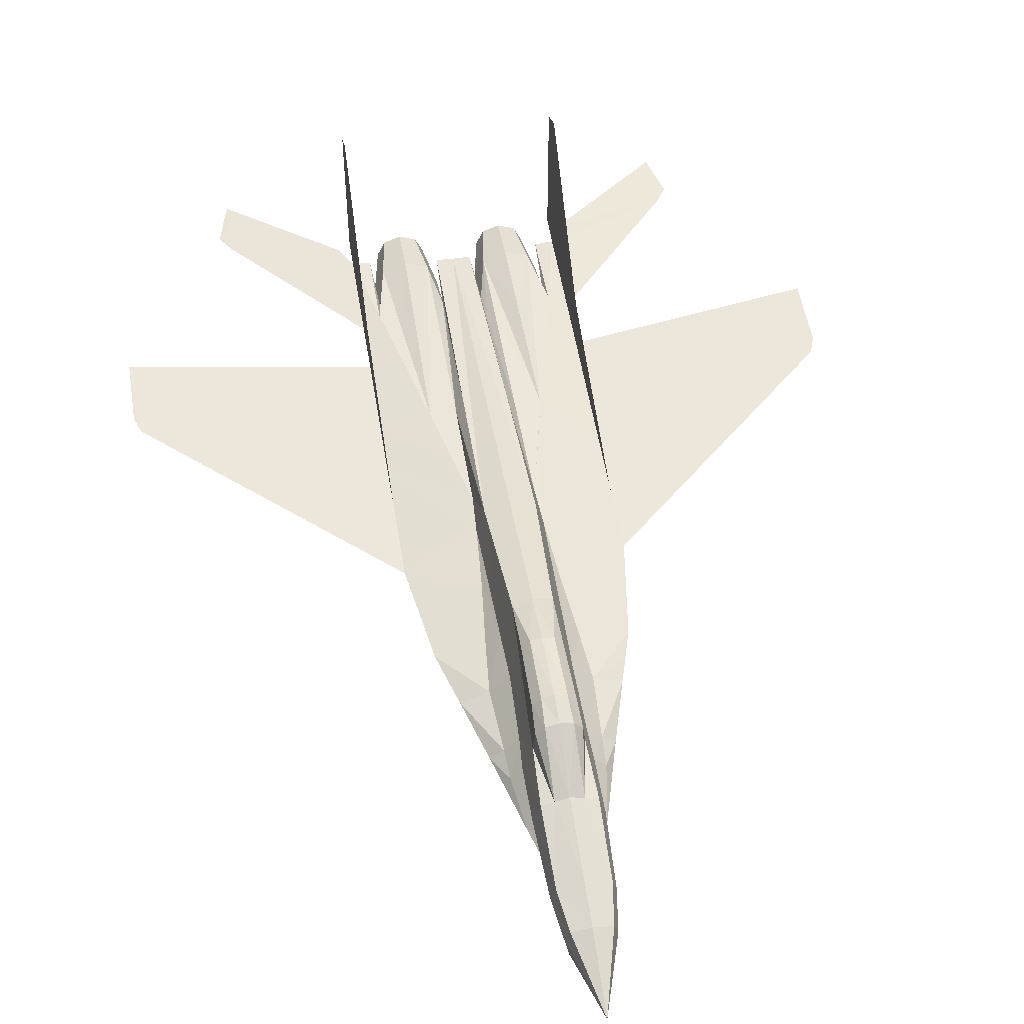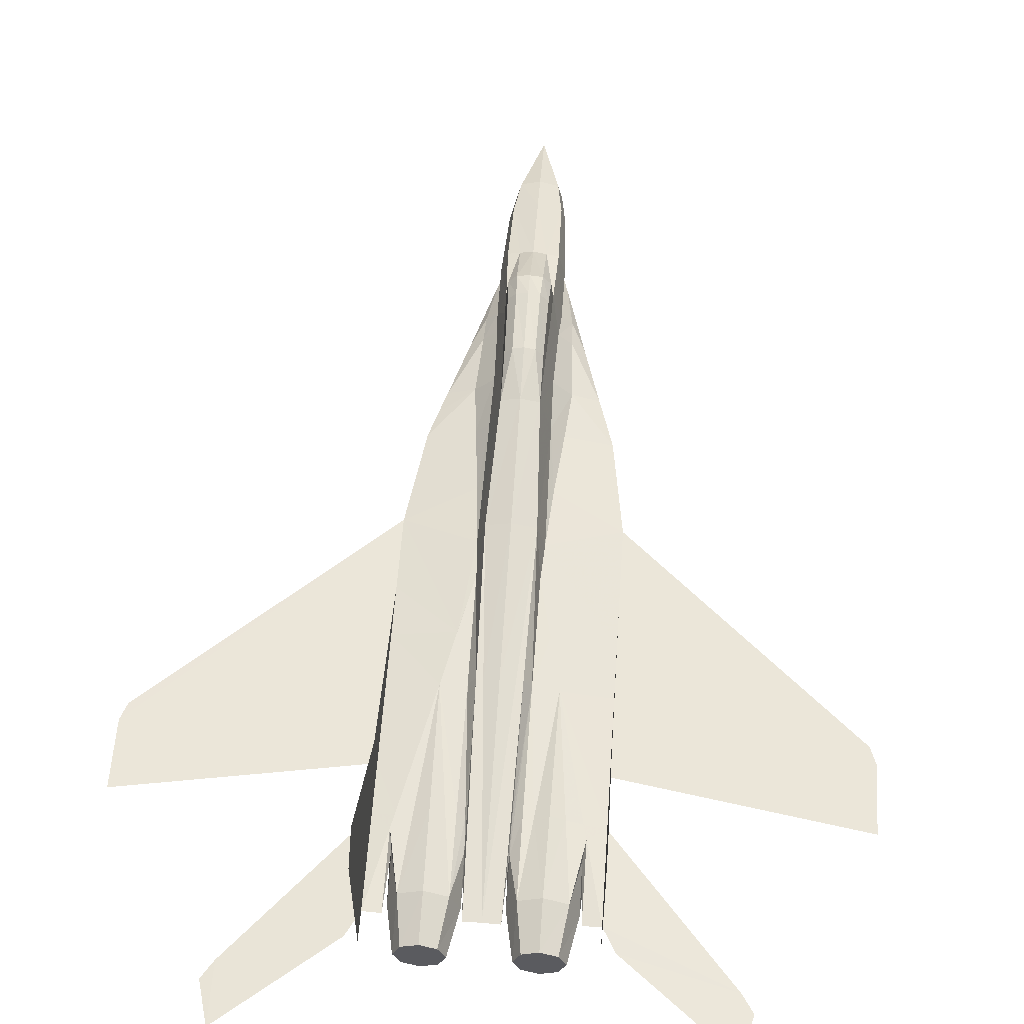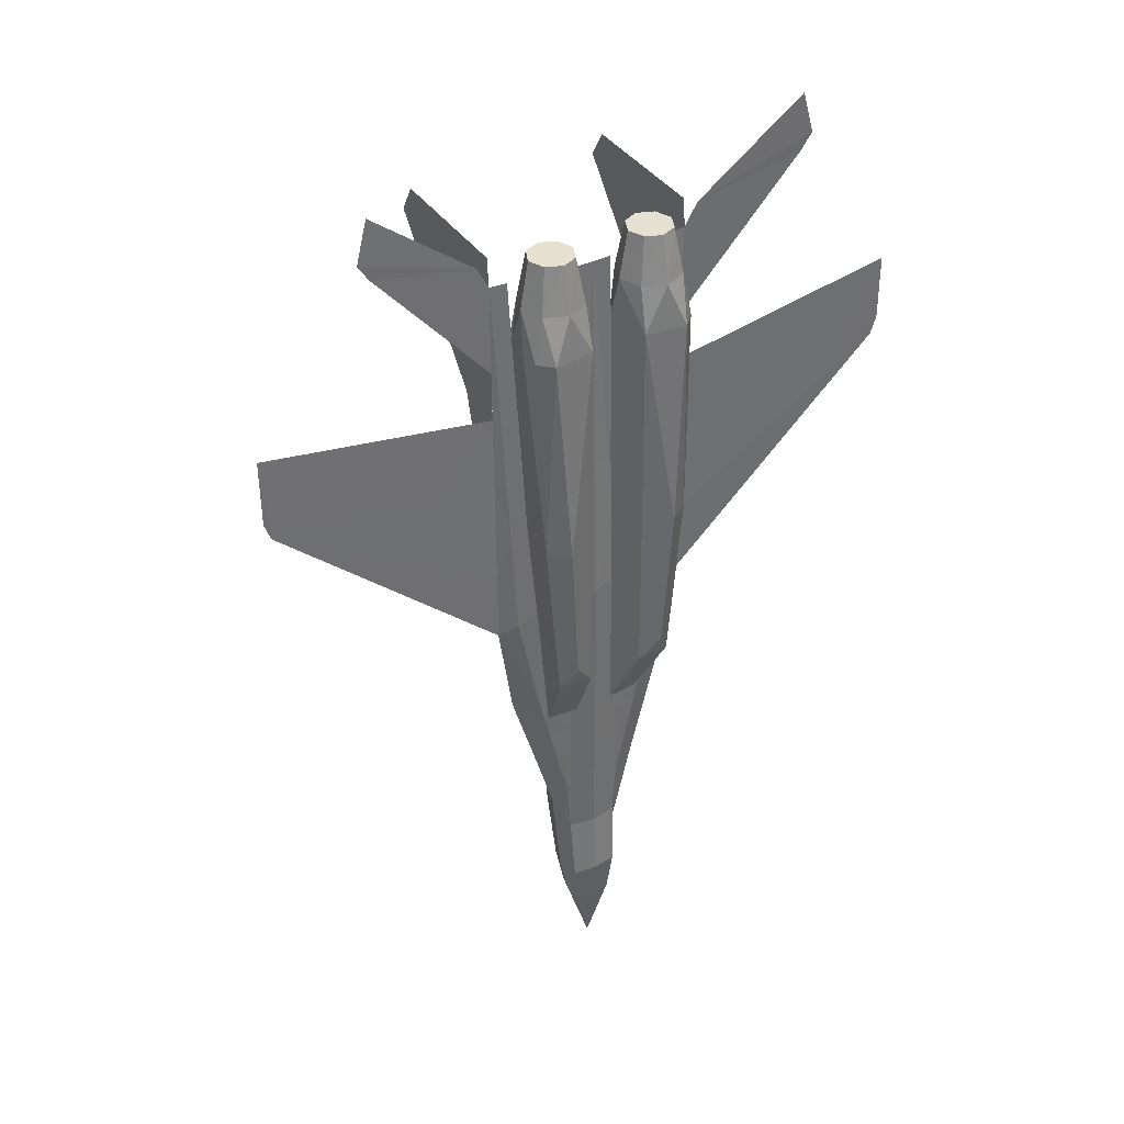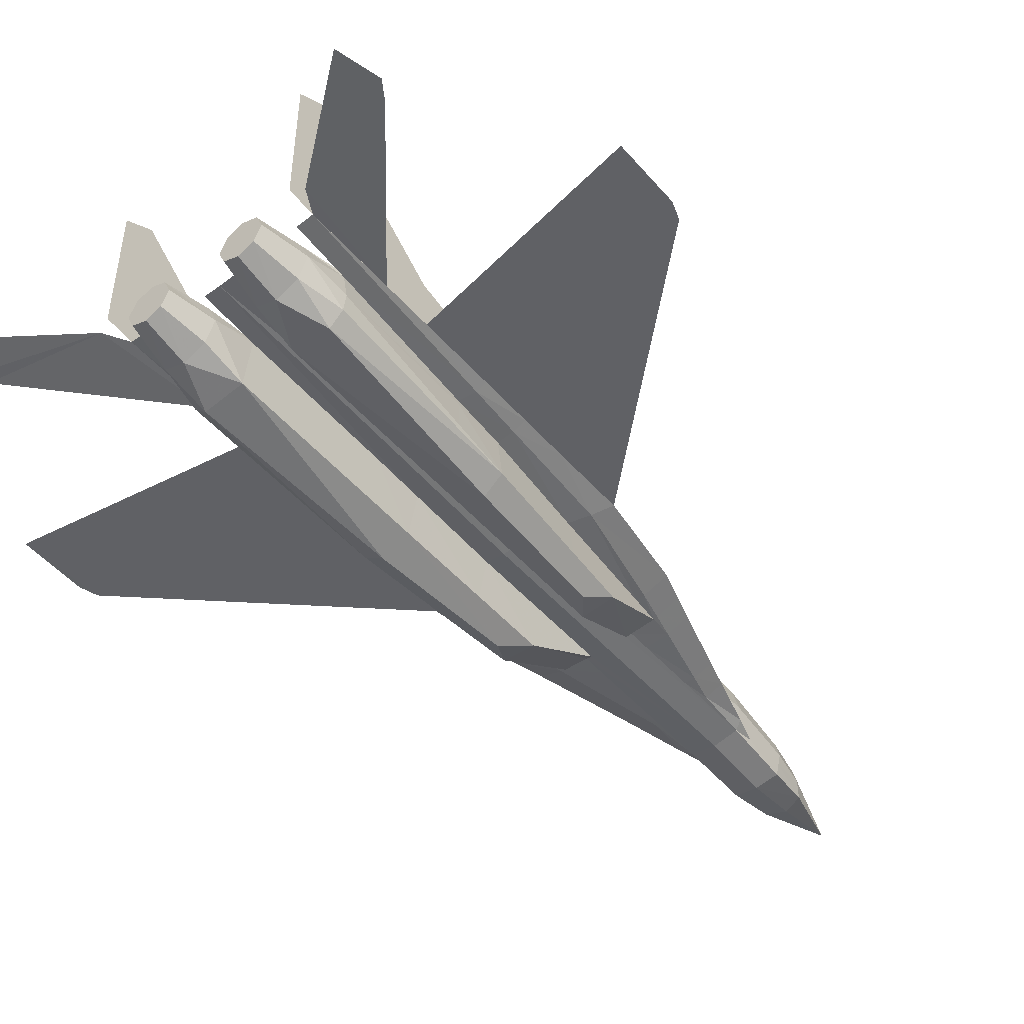
<metadata>
{"format":"obj","ext":"obj","renderer":"f3d","projection":"perspective","resolution":1024,"background":"white","views":[{"elev":51.3,"azim":170.9,"up":"+Y"},{"elev":57.1,"azim":3.9,"up":"+Y"},{"elev":38.4,"azim":-30.7,"up":"+Z"},{"elev":-48.6,"azim":39.0,"up":"+Y"}]}
</metadata>
<code>
v 0.3332 0.1034 0.09496
v 0.328 0.1102 0.1313
v 0.3511 0.116 0.1302
v 0.3511 0.1076 0.09391
v 0.329 0.08812 0.09707
v 0.3238 0.09391 0.1328
v 0.3716 0.08234 0.09496
v 0.3701 0.07445 0.09181
v 0.3511 0.08286 0.025
v 0.3764 0.08286 0.1334
v 0.3743 0.07076 0.1344
v 0.3511 0.07182 0.08549
v 0.3306 0.08234 0.09496
v 0.3259 0.08286 0.1334
v 0.3511 0.06656 0.1355
v 0.328 0.07076 0.1344
v 0.3322 0.07445 0.09181
v 0.3732 0.08865 0.09707
v 0.369 0.1034 0.09496
v 0.3785 0.09391 0.1328
v 0.3743 0.1102 0.1313
v 0.3311 0.1518 0.2543
v 0.3322 0.1576 0.2791
v 0.3401 0.166 0.2791
v 0.339 0.1607 0.2538
v 0.3406 0.1633 0.3401
v 0.3511 0.1654 0.3396
v 0.3511 0.1686 0.2791
v 0.3332 0.1555 0.3401
v 0.4006 0.1018 0.853
v 0.4227 0.09286 0.853
v 0.4316 0.07076 0.853
v 0.4227 0.0492 0.853
v 0.4006 0.03973 0.853
v 0.379 0.0492 0.853
v 0.3701 0.07076 0.853
v 0.379 0.09286 0.853
v 0.3385 0.1292 0.2012
v 0.329 0.1328 0.2543
v 0.3511 0.1323 0.2017
v 0.3511 0.1628 0.2543
v 0.3632 0.1607 0.2538
v 0.3638 0.1292 0.2012
v 0.3711 0.1518 0.2543
v 0.3732 0.1328 0.2543
v 0.3622 0.166 0.2791
v 0.3617 0.1633 0.3401
v 0.369 0.1555 0.3401
v 0.3701 0.1576 0.2791
v 0.3706 0.1439 0.3406
v 0.3727 0.136 0.2796
v 0.3296 0.136 0.2796
v 0.3317 0.1439 0.3406
v 0.3233 0.09286 0.853
v 0.3322 0.07076 0.853
v 0.3233 0.0492 0.853
v 0.3017 0.03973 0.853
v 0.2796 0.0492 0.853
v 0.2707 0.07076 0.853
v 0.2796 0.09286 0.853
v 0.3017 0.1018 0.853
v 0.2906 0.07971 0.3895
v 0.2701 0.08181 0.4921
v 0.2517 0.08812 0.4837
v 0.2654 0.08812 0.3895
v 0.3259 0.07655 0.2017
v 0.3259 0.07655 0.2538
v 0.3222 0.07708 0.2538
v 0.3175 0.08128 0.2065
v 0.3043 0.08339 0.2538
v 0.3254 0.08023 0.1797
v 0.3769 0.08023 0.1797
v 0.3764 0.07655 0.2017
v 0.4243 0.0776 0.6599
v 0.4337 0.0634 0.8093
v 0.4279 0.04551 0.6631
v 0.4232 0.08391 0.6594
v 0.4311 0.08812 0.8114
v 0.4206 0.08286 0.6047
v 0.4374 0.08444 0.6047
v 0.44 0.08549 0.6562
v 0.4506 0.08918 0.6047
v 0.4506 0.0897 0.6562
v 0.3664 0.07918 0.6568
v 0.3511 0.08286 0.8698
v 0.3511 0.07655 0.6568
v 0.3701 0.07813 0.6042
v 0.3695 0.07918 0.6568
v 0.4311 0.04709 0.8093
v 0.4258 0.03868 0.6052
v 0.4179 0.03342 0.8093
v 0.378 0.03868 0.8093
v 0.2901 0.07971 0.4989
v 0.2817 0.08286 0.6047
v 0.2649 0.08444 0.6047
v 0.3332 0.08181 0.8114
v 0.3327 0.07918 0.6568
v 0.3359 0.07918 0.6568
v 0.3348 0.08286 0.8698
v 0.297 0.07918 0.3617
v 0.2733 0.0876 0.3622
v 0.3511 0.07182 0.3617
v 0.3511 0.07182 0.3895
v 0.3317 0.0755 0.3895
v 0.3317 0.0755 0.3622
v 0.4064 0.025 0.6042
v 0.3317 0.0755 0.511
v 0.3511 0.07182 0.511
v 0.3322 0.07813 0.6042
v 0.2991 0.07918 0.3895
v 0.3012 0.07865 0.3617
v 0.3238 0.03605 0.4364
v 0.3238 0.03657 0.511
v 0.3238 0.0371 0.6047
v 0.3243 0.03868 0.8093
v 0.2906 0.03868 0.4364
v 0.2854 0.03868 0.4979
v 0.2764 0.03868 0.6052
v 0.3043 0.02763 0.4616
v 0.2959 0.025 0.6042
v 0.3785 0.0371 0.6047
v 0.369 0.08181 0.8114
v 0.3785 0.03657 0.511
v 0.3785 0.03605 0.4364
v 0.398 0.02763 0.4611
v 0.4116 0.03868 0.4364
v 0.4169 0.03868 0.4979
v 0.4122 0.07971 0.4989
v 0.4011 0.07865 0.3617
v 0.4032 0.07918 0.3895
v 0.3706 0.0755 0.511
v 0.3706 0.0755 0.3895
v 0.3706 0.0755 0.3622
v 0.4116 0.07971 0.3895
v 0.4321 0.08181 0.4921
v 0.4053 0.07918 0.3617
v 0.429 0.0876 0.3622
v 0.4369 0.08865 0.3895
v 0.3674 0.08286 0.8703
v 0.2843 0.03342 0.8093
v 0.2712 0.04709 0.8093
v 0.278 0.0776 0.6599
v 0.2791 0.08391 0.6594
v 0.2743 0.04551 0.6631
v 0.2685 0.0634 0.8093
v 0.2712 0.08812 0.8114
v 0.3848 0.08128 0.2065
v 0.3801 0.07708 0.2538
v 0.398 0.08339 0.2538
v 0.3764 0.07655 0.2538
v 0.4506 0.08865 0.4837
v 0.4221 0.08654 0.339
v 0.4001 0.07865 0.339
v 0.3864 0.0776 0.2806
v 0.3764 0.07655 0.3396
v 0.3764 0.07655 0.2812
v 0.4053 0.08444 0.2801
v 0.3159 0.0776 0.2806
v 0.297 0.08444 0.2801
v 0.3259 0.07655 0.2812
v 0.3511 0.07182 0.2017
v 0.3764 0.07655 0.3622
v 0.3259 0.07655 0.3622
v 0.3259 0.07655 0.3396
v 0.3022 0.07865 0.339
v 0.2801 0.08654 0.339
v 0.2622 0.08549 0.6562
v 0.2517 0.0897 0.6562
v 0.2517 0.08918 0.6047
v 0.2517 0.09023 0.7325
v 0.2517 0.09128 0.8698
v 0.2517 0.09075 0.7819
v 0.4506 0.08865 0.5558
v 0.4506 0.09128 0.8703
v 0.4337 0.0897 0.8703
v 0.2685 0.0897 0.8698
v 0.2517 0.08865 0.5558
v 0.4506 0.09023 0.7325
v 0.4506 0.09075 0.7819
v 0.3227 0.1107 0.3895
v 0.3332 0.1502 0.389
v 0.3238 0.1139 0.3401
v 0.3222 0.1076 0.2801
v 0.3206 0.1023 0.2543
v 0.3511 0.1549 0.3895
v 0.328 0.1292 0.5105
v 0.3511 0.1355 0.511
v 0.3743 0.1292 0.5105
v 0.369 0.1502 0.389
v 0.3801 0.1076 0.2801
v 0.3816 0.1023 0.2543
v 0.3785 0.1139 0.3401
v 0.3795 0.1107 0.3895
v 0.3816 0.1023 0.511
v 0.2517 0.09391 0.8977
v 0.2517 0.2323 0.8977
v 0.2396 0.09023 0.8924
v 0.136 0.08286 0.9171
v 0.025 0.08918 0.7704
v 0.025 0.08865 0.7046
v 0.03079 0.08812 0.6878
v 0.3227 0.1029 0.5473
v 0.3233 0.09917 0.6557
v 0.3306 0.1107 0.6552
v 0.3206 0.1023 0.511
v 0.3306 0.08918 0.7777
v 0.3322 0.09128 0.7777
v 0.3322 0.08654 0.8093
v 0.3233 0.09496 0.7777
v 0.3101 0.1007 0.6047
v 0.3369 0.1107 0.6552
v 0.3511 0.1144 0.6557
v 0.3922 0.09128 0.2538
v 0.3785 0.08602 0.2017
v 0.3932 0.09444 0.2801
v 0.3964 0.09601 0.3401
v 0.3922 0.09759 0.389
v 0.3859 0.1007 0.4532
v 0.3653 0.1107 0.6552
v 0.3716 0.1107 0.6552
v 0.2991 0.09864 0.6568
v 0.3138 0.09496 0.7777
v 0.4506 0.1381 0.7372
v 0.4506 0.2486 0.8703
v 0.4506 0.2323 0.8977
v 0.2685 0.09391 0.794
v 0.287 0.09496 0.7777
v 0.2717 0.09444 0.7804
v 0.3006 0.1007 0.7772
v 0.3206 0.1023 0.2017
v 0.3269 0.1265 0.2012
v 0.3101 0.09128 0.2538
v 0.3238 0.08602 0.2017
v 0.3091 0.09444 0.2801
v 0.4337 0.09391 0.794
v 0.3701 0.08654 0.8093
v 0.4627 0.09023 0.8924
v 0.5663 0.08286 0.975
v 0.5773 0.08181 0.934
v 0.5663 0.08286 0.9171
v 0.3701 0.09128 0.7777
v 0.3716 0.08918 0.7777
v 0.379 0.09496 0.7777
v 0.379 0.09917 0.6557
v 0.3885 0.09496 0.7777
v 0.4016 0.1007 0.7772
v 0.4153 0.09496 0.7777
v 0.4032 0.09864 0.6568
v 0.4306 0.09444 0.7804
v 0.4506 0.1218 0.6767
v 0.3922 0.1007 0.6047
v 0.3795 0.1029 0.5473
v 0.4506 0.09391 0.8977
v 0.3164 0.1007 0.4532
v 0.3101 0.09759 0.389
v 0.3059 0.09601 0.3401
v 0.6773 0.08918 0.7704
v 0.6773 0.08865 0.7046
v 0.6715 0.08865 0.6878
v 0.2517 0.1213 0.6767
v 0.3753 0.1265 0.2012
v 0.136 0.08286 0.975
v 0.1249 0.08181 0.934
v 0.2517 0.1381 0.7372
v 0.2517 0.2486 0.8698
v 0.3816 0.1023 0.2017
v 0.3853 0.0876 0.8977
v 0.3785 0.07182 0.8977
v 0.3853 0.05604 0.8977
v 0.4006 0.04972 0.8977
v 0.4164 0.05604 0.8977
v 0.4232 0.07182 0.8977
v 0.4164 0.0876 0.8977
v 0.4006 0.09391 0.8977
v 0.3017 0.09391 0.8977
v 0.2859 0.0876 0.8977
v 0.2791 0.07182 0.8977
v 0.2859 0.05604 0.8977
v 0.3017 0.04972 0.8977
v 0.3169 0.05604 0.8977
v 0.3238 0.07182 0.8977
v 0.3169 0.0876 0.8977
f 1 2 3
f 5 6 2
f 7 8 9
f 10 11 8
f 8 12 9
f 13 14 6
f 12 15 16
f 18 7 9
f 19 18 9
f 4 19 9
f 8 11 15
f 18 20 10
f 9 1 4
f 9 5 1
f 9 13 5
f 9 12 17
f 19 21 20
f 4 3 21
f 9 17 13
f 13 17 16
f 22 23 24
f 24 26 27
f 23 29 26
f 30 31 32
f 22 38 39
f 25 38 22
f 40 38 25
f 40 25 41
f 41 42 40
f 42 43 40
f 44 43 42
f 45 43 44
f 46 47 48
f 28 27 47
f 42 46 49
f 41 28 46
f 49 48 50
f 44 49 51
f 39 52 23
f 52 53 29
f 25 24 28
f 54 55 56
f 62 63 64
f 66 67 68
f 68 69 66
f 70 69 68
f 71 66 69
f 72 73 11
f 74 75 76
f 77 78 75
f 77 79 80
f 82 83 81
f 84 85 86
f 84 87 88
f 75 32 89
f 78 32 75
f 74 76 90
f 79 77 74
f 91 89 33
f 89 91 90
f 89 32 33
f 92 91 34
f 33 34 91
f 63 93 94
f 96 97 98
f 100 62 65
f 102 103 104
f 91 92 106
f 107 108 86
f 110 62 100
f 93 63 62
f 112 105 104
f 113 107 109
f 114 109 97
f 116 117 93
f 118 94 93
f 112 119 116
f 120 118 117
f 119 112 113
f 92 121 106
f 91 106 90
f 92 35 36
f 92 36 122
f 92 34 35
f 106 121 123
f 125 126 127
f 126 125 124
f 127 128 79
f 129 130 128
f 92 122 88
f 121 87 131
f 123 131 132
f 130 134 135
f 129 136 134
f 87 84 86
f 56 57 115
f 133 132 103
f 96 55 115
f 55 56 115
f 137 138 134
f 139 85 84
f 118 120 140
f 120 114 115
f 120 115 140
f 140 57 58
f 57 140 115
f 58 59 141
f 118 140 141
f 58 141 140
f 142 143 94
f 94 118 144
f 145 59 146
f 141 59 145
f 80 79 128
f 147 73 72
f 148 147 149
f 97 109 98
f 86 85 98
f 73 147 148
f 148 150 73
f 138 151 135
f 152 137 136
f 154 153 155
f 157 152 153
f 148 154 156
f 149 157 154
f 68 158 159
f 67 160 158
f 15 161 66
f 132 131 108
f 73 150 156
f 11 73 161
f 161 102 105
f 103 108 107
f 158 165 166
f 160 164 165
f 95 167 168
f 167 95 94
f 142 145 146
f 144 145 142
f 14 16 66
f 165 100 101
f 167 170 168
f 167 171 172
f 153 129 162
f 153 136 129
f 173 80 135
f 173 82 80
f 144 141 145
f 144 118 141
f 78 174 175
f 78 77 81
f 164 163 111
f 111 100 165
f 176 171 146
f 171 167 143
f 64 63 95
f 95 169 177
f 75 89 76
f 89 90 76
f 83 178 81
f 178 179 174
f 180 181 53
f 182 53 52
f 184 183 52
f 185 47 27
f 26 181 185
f 26 29 181
f 29 53 181
f 185 181 186
f 187 188 189
f 189 50 48
f 189 48 47
f 185 189 47
f 45 51 190
f 190 51 50
f 192 50 189
f 193 189 188
f 202 203 204
f 205 202 186
f 206 207 204
f 204 207 208
f 54 208 206
f 210 202 205
f 211 85 212
f 211 186 204
f 147 213 149
f 191 213 147
f 214 147 72
f 157 149 213
f 215 157 213
f 190 215 213
f 216 215 190
f 152 157 215
f 152 215 216
f 193 217 216
f 217 138 216
f 137 152 216
f 217 218 151
f 151 218 194
f 212 219 188
f 85 139 220
f 221 222 209
f 221 210 169
f 202 210 221
f 55 208 54
f 55 96 208
f 146 59 60
f 60 226 146
f 227 228 226
f 221 229 222
f 229 227 60
f 6 230 231
f 70 232 69
f 233 69 232
f 71 69 233
f 232 70 159
f 232 159 234
f 235 175 174
f 139 122 236
f 235 78 175
f 184 232 234
f 241 236 242
f 243 244 242
f 243 37 245
f 245 37 30
f 247 248 246
f 249 248 247
f 179 178 83
f 27 26 185
f 30 31 247
f 245 246 248
f 31 235 249
f 78 235 31
f 31 32 78
f 236 122 36
f 176 146 226
f 37 236 36
f 244 248 251
f 208 96 99
f 171 176 226
f 211 204 99
f 187 186 211
f 205 254 64
f 65 64 254
f 256 65 255
f 182 256 255
f 256 234 166
f 83 82 251
f 244 243 245
f 220 188 219
f 212 85 219
f 234 159 166
f 182 183 234
f 82 173 151
f 243 242 236
f 139 236 241
f 244 220 241
f 188 252 194
f 188 220 244
f 65 256 101
f 256 166 101
f 254 180 255
f 254 205 180
f 171 226 172
f 226 228 172
f 2 38 40
f 2 231 38
f 179 235 174
f 179 249 235
f 217 193 218
f 193 194 218
f 3 40 43
f 43 261 21
f 205 186 181
f 45 261 43
f 230 184 39
f 14 71 233
f 228 221 168
f 233 184 230
f 227 221 228
f 229 221 227
f 266 191 214
f 229 61 54
f 20 266 214
f 222 54 209
f 206 203 209
f 261 45 191
f 21 261 266
f 38 231 39
f 206 208 207
f 267 268 269
f 275 276 277
f 54 61 275
f 55 54 282
f 56 55 281
f 57 56 280
f 58 57 279
f 59 58 278
f 274 273 31
f 273 272 32
f 272 271 33
f 271 270 34
f 270 269 35
f 269 268 36
f 268 267 37
f 267 274 30
f 61 60 276
f 60 59 277
f 133 162 129
f 112 116 111
f 195 171 172
f 196 172 171
f 172 171 197
f 198 197 171
f 64 177 169
f 201 200 199
f 179 223 224
f 225 224 223
f 237 238 239
f 240 239 238
f 179 83 250
f 223 250 83
f 253 174 179
f 225 179 174
f 151 173 82
f 259 258 257
f 179 174 237
f 240 237 174
f 83 82 250
f 250 82 83
f 82 173 250
f 250 173 82
f 168 169 260
f 260 169 168
f 169 177 260
f 260 177 169
f 197 262 263
f 198 263 262
f 172 264 265
f 196 265 264
f 172 168 260
f 264 260 168
f 1 3 4
f 5 2 1
f 10 8 7
f 13 6 5
f 12 16 17
f 8 15 12
f 18 10 7
f 19 20 18
f 4 21 19
f 13 16 14
f 22 24 25
f 24 27 28
f 23 26 24
f 30 32 33
f 30 33 34
f 30 34 35
f 30 35 36
f 30 36 37
f 46 48 49
f 28 47 46
f 42 49 44
f 41 46 42
f 49 50 51
f 44 51 45
f 39 23 22
f 52 29 23
f 25 28 41
f 54 56 57
f 54 57 58
f 54 58 59
f 54 59 60
f 54 60 61
f 62 64 65
f 72 11 10
f 77 75 74
f 77 80 81
f 82 81 80
f 74 90 79
f 63 94 95
f 96 98 85
f 96 85 99
f 100 65 101
f 102 104 105
f 107 86 98
f 107 98 109
f 110 100 111
f 93 62 110
f 112 104 107
f 112 107 113
f 113 109 114
f 114 97 96
f 114 96 115
f 116 93 110
f 116 110 111
f 118 93 117
f 120 117 116
f 120 116 119
f 119 113 114
f 119 114 120
f 106 123 124
f 106 124 125
f 125 127 90
f 125 90 106
f 127 79 90
f 129 128 127
f 129 127 126
f 92 88 87
f 92 87 121
f 121 131 123
f 123 132 133
f 123 133 124
f 130 135 128
f 129 134 130
f 87 86 108
f 87 108 131
f 133 103 102
f 137 134 136
f 139 84 88
f 139 88 122
f 94 144 142
f 80 128 135
f 138 135 134
f 152 136 153
f 154 155 156
f 157 153 154
f 148 156 150
f 149 154 148
f 68 159 70
f 67 158 68
f 15 66 16
f 132 108 103
f 73 156 155
f 73 155 162
f 73 162 133
f 73 133 102
f 73 102 161
f 11 161 15
f 161 105 163
f 161 163 164
f 161 164 160
f 161 160 67
f 161 67 66
f 103 107 104
f 158 166 159
f 160 165 158
f 95 168 169
f 167 94 143
f 142 146 143
f 14 66 71
f 165 101 166
f 167 172 170
f 153 162 155
f 173 135 151
f 78 81 174
f 164 111 165
f 171 143 146
f 64 95 177
f 178 174 81
f 180 53 182
f 182 52 183
f 184 52 39
f 185 186 187
f 187 189 185
f 45 190 191
f 190 50 192
f 192 189 193
f 193 188 194
f 202 204 186
f 206 204 203
f 204 208 99
f 54 206 209
f 210 205 64
f 210 64 177
f 210 177 169
f 191 147 214
f 190 213 191
f 216 190 192
f 193 216 192
f 137 216 138
f 217 151 138
f 212 188 187
f 85 220 219
f 221 209 203
f 221 169 168
f 202 221 203
f 227 226 60
f 229 60 61
f 6 231 2
f 233 232 184
f 184 234 183
f 245 30 246
f 179 83 248
f 179 248 249
f 30 247 246
f 31 249 247
f 244 251 252
f 211 99 85
f 187 211 212
f 65 254 255
f 182 255 180
f 83 251 248
f 244 245 248
f 182 234 256
f 82 151 194
f 82 194 252
f 82 252 251
f 243 236 37
f 139 241 220
f 244 241 242
f 188 244 252
f 2 40 3
f 3 43 21
f 205 181 180
f 230 39 231
f 14 233 230
f 14 230 6
f 228 168 170
f 228 170 172
f 229 54 222
f 20 214 72
f 20 72 10
f 261 191 266
f 21 266 20
f 267 269 270
f 267 270 271
f 267 271 272
f 267 272 273
f 267 273 274
f 275 277 278
f 275 278 279
f 275 279 280
f 275 280 281
f 275 281 282
f 54 275 282
f 55 282 281
f 56 281 280
f 57 280 279
f 58 279 278
f 59 278 277
f 274 31 30
f 273 32 31
f 272 33 32
f 271 34 33
f 270 35 34
f 269 36 35
f 268 37 36
f 267 30 37
f 61 276 275
f 60 277 276
f 133 129 126
f 133 126 124
f 112 111 163
f 112 163 105
f 195 172 196
f 196 171 195
f 172 197 198
f 198 171 172
f 64 169 168
f 64 168 170
f 64 170 199
f 64 199 200
f 64 200 201
f 201 199 170
f 201 170 168
f 201 168 169
f 201 169 177
f 201 177 64
f 179 224 225
f 225 223 179
f 237 239 240
f 240 238 237
f 179 250 223
f 223 83 179
f 253 179 225
f 225 174 253
f 151 82 83
f 151 83 178
f 151 178 257
f 151 257 258
f 151 258 259
f 259 257 178
f 259 178 83
f 259 83 82
f 259 82 173
f 259 173 151
f 179 237 240
f 240 174 179
f 197 263 198
f 198 262 197
f 172 265 196
f 196 264 172
f 172 260 264
f 264 168 172

</code>
